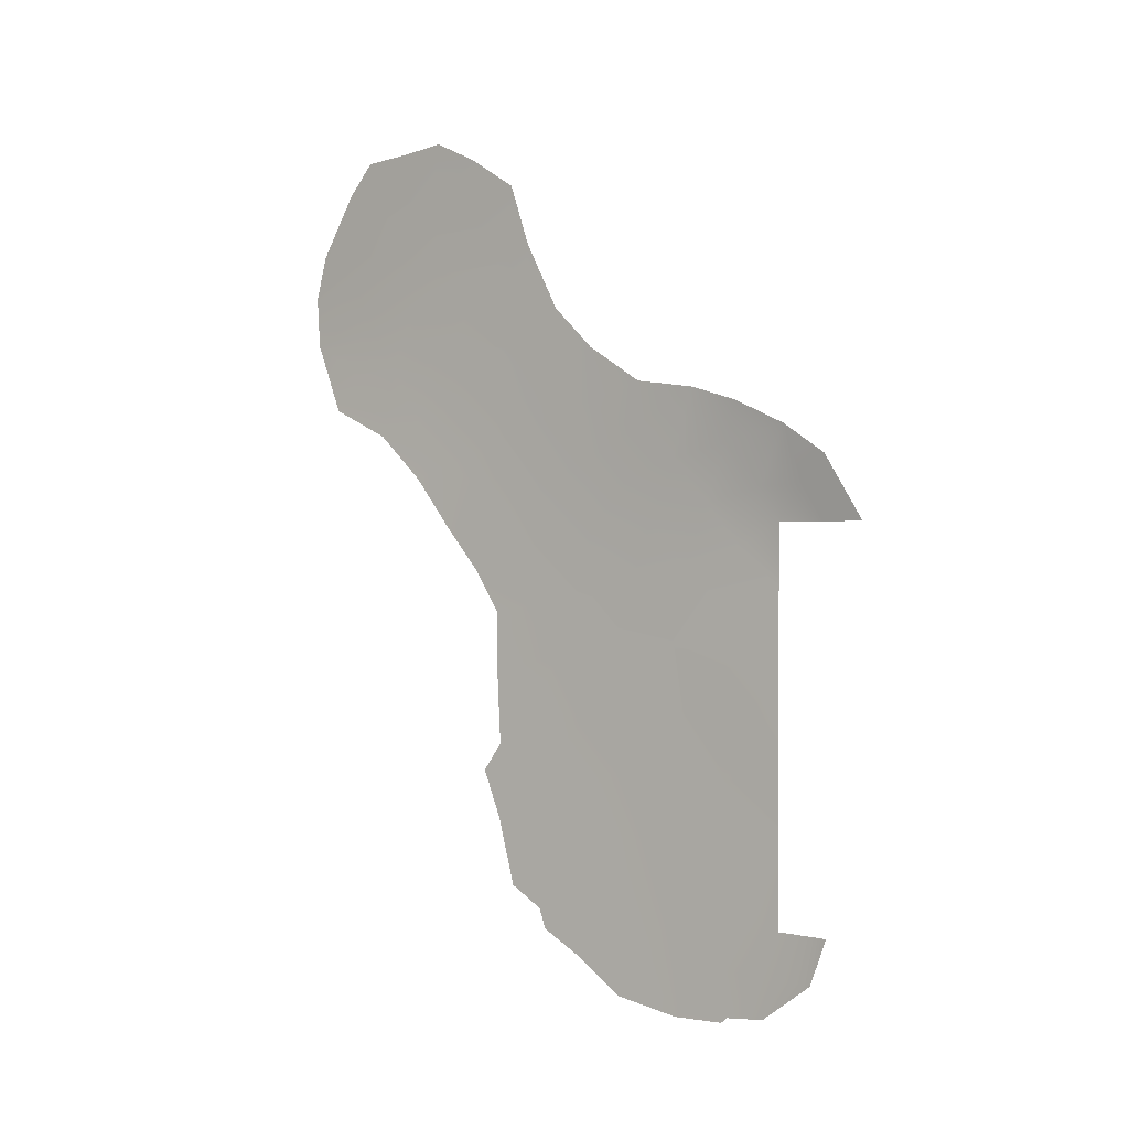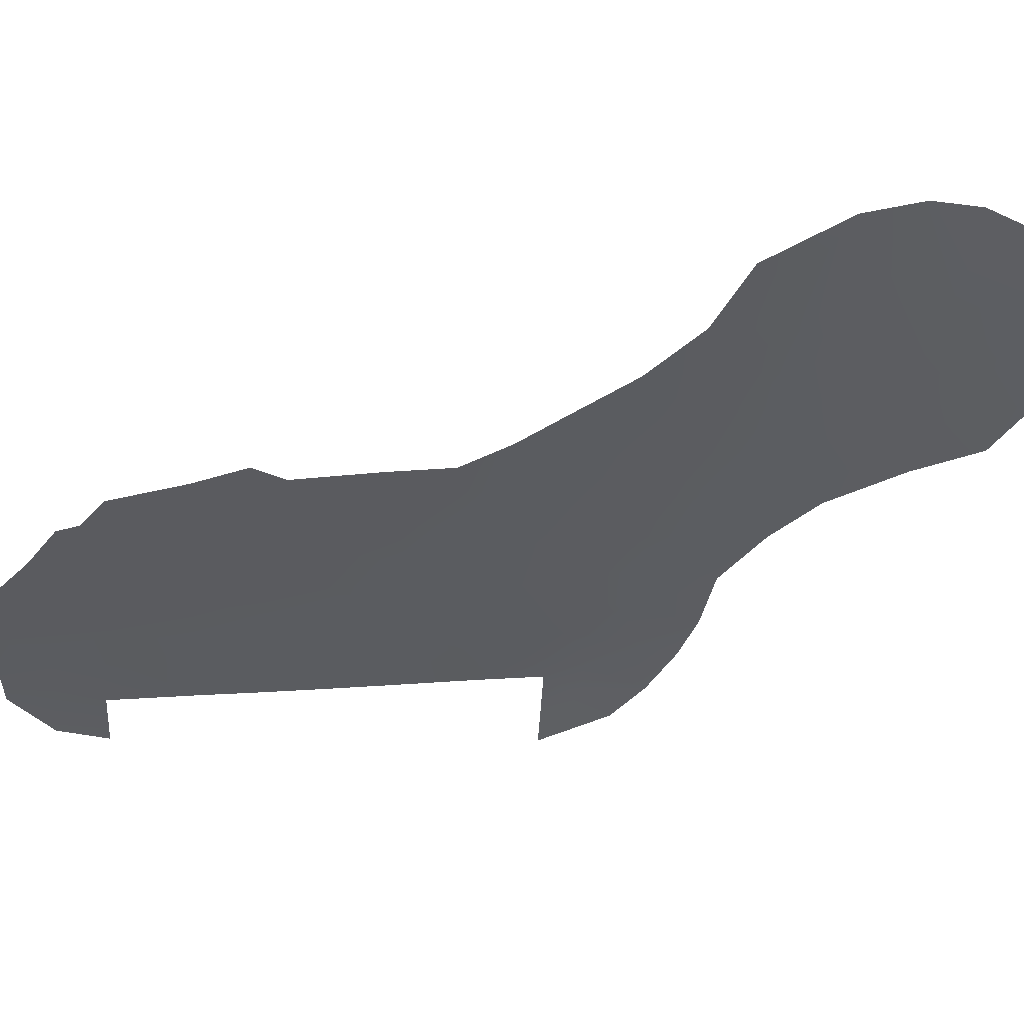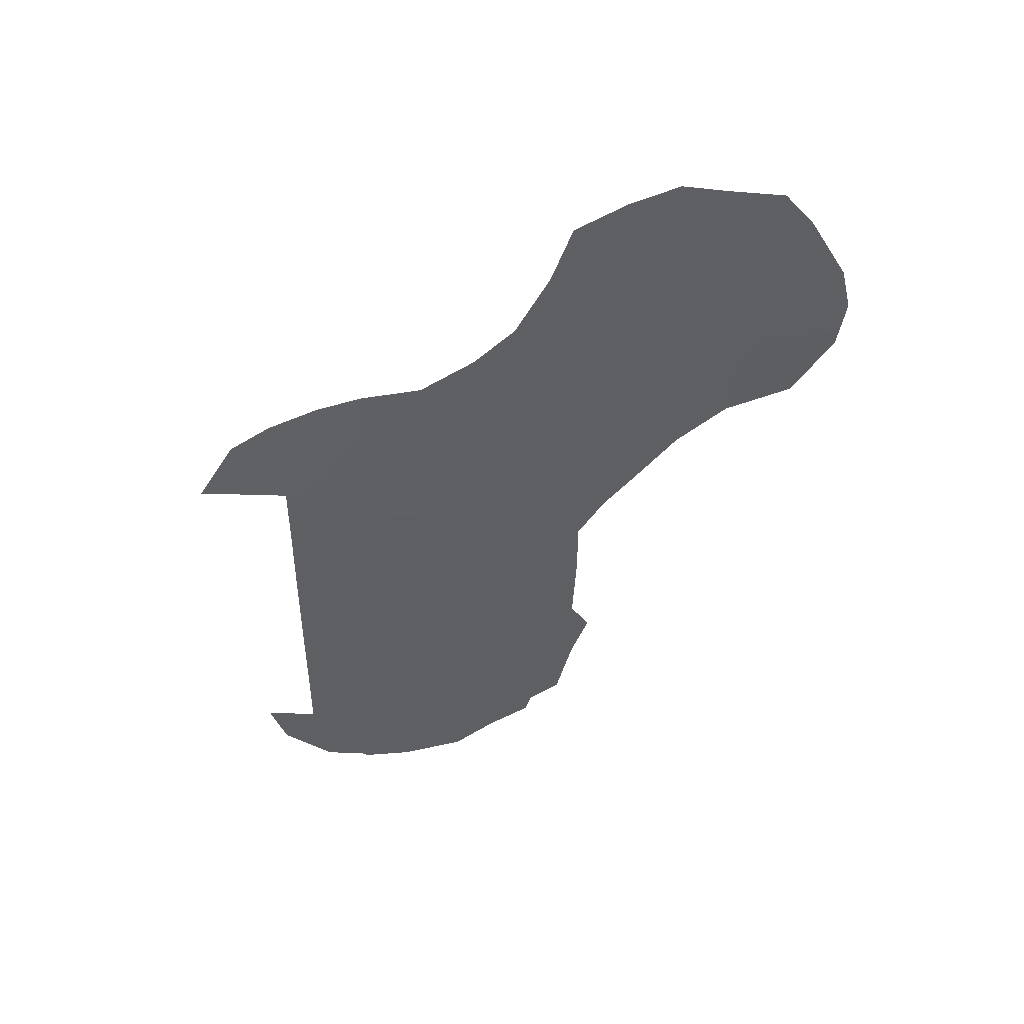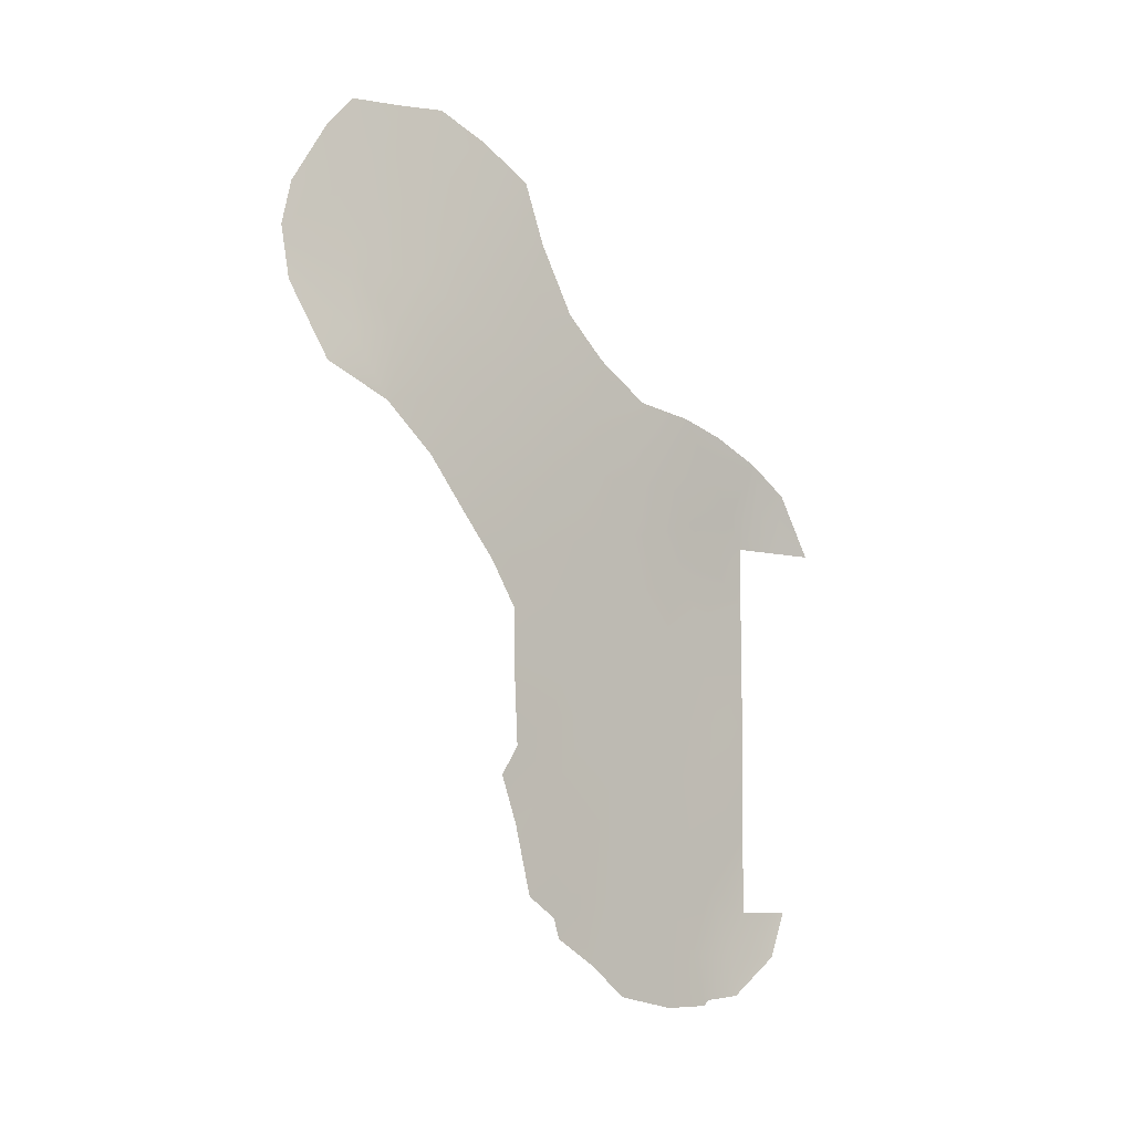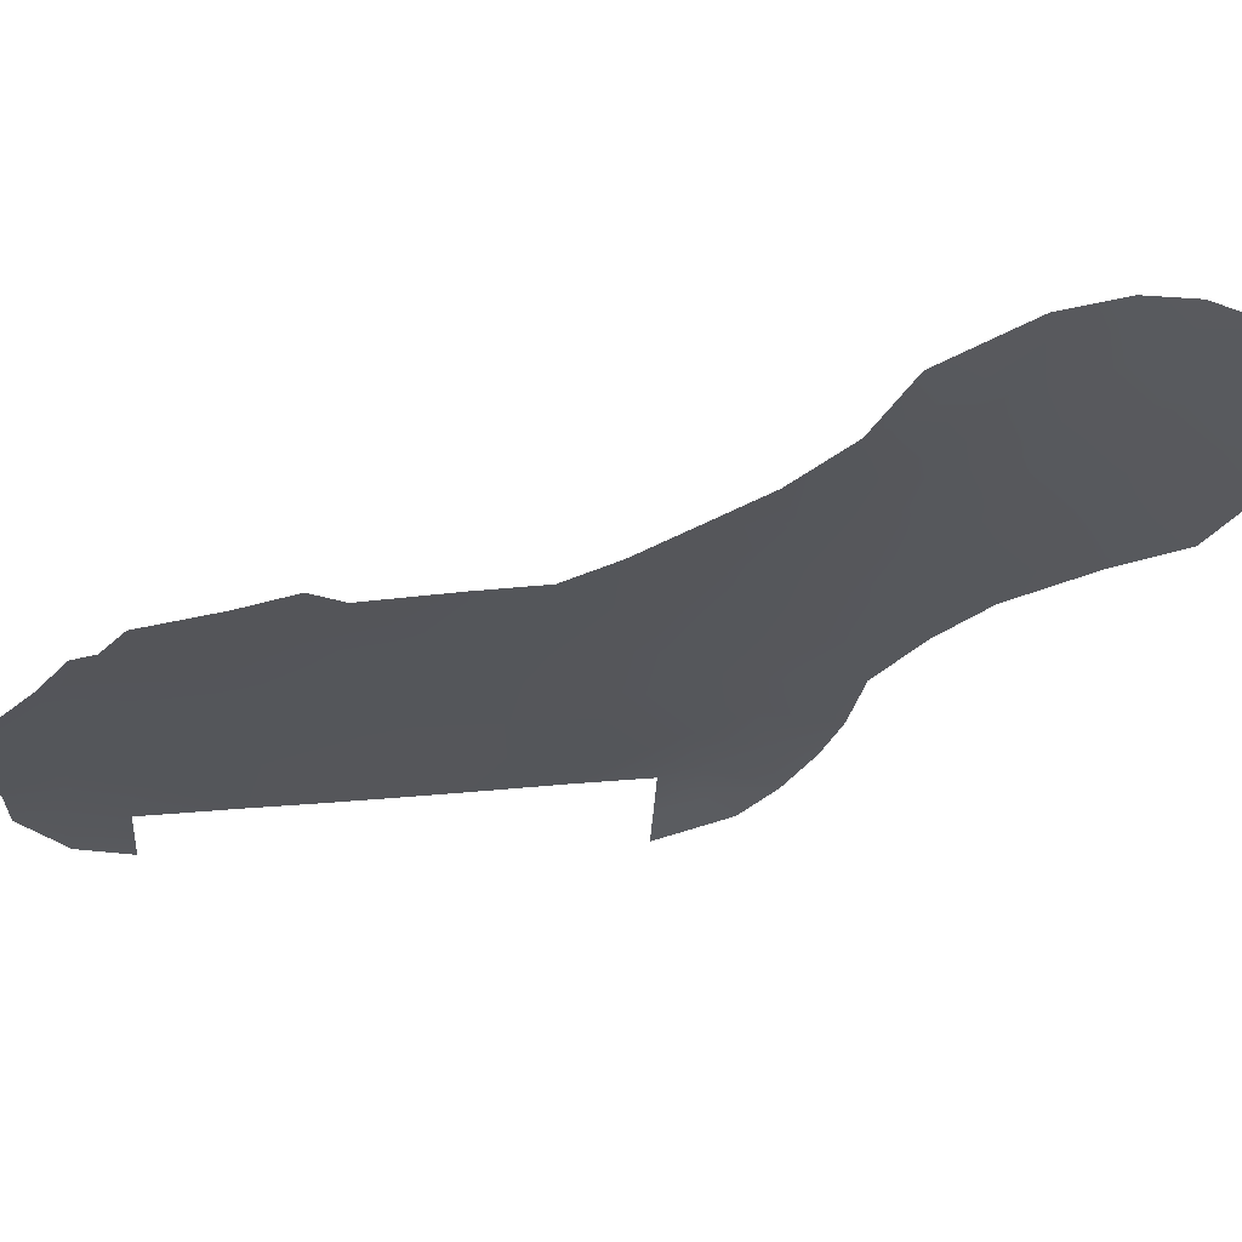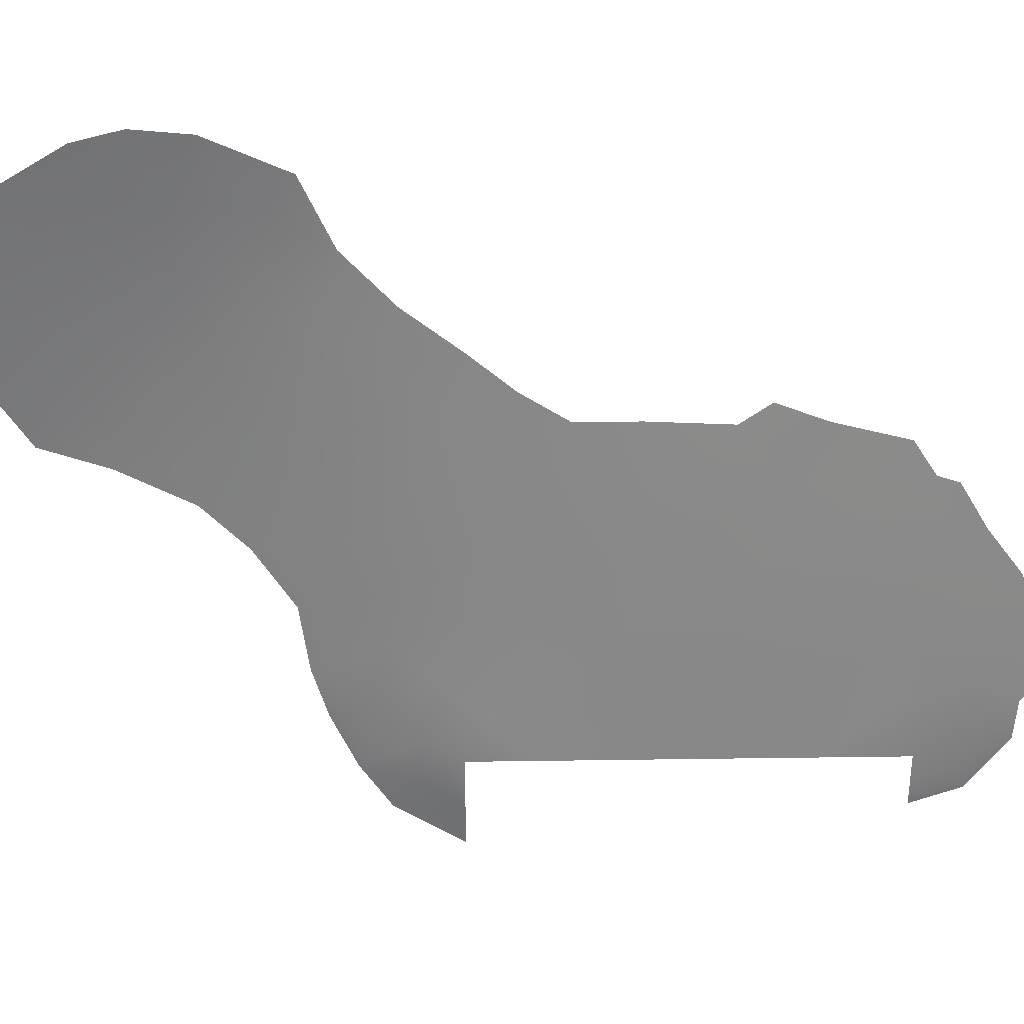
<metadata>
{"format":"obj","ext":"obj","renderer":"f3d","projection":"perspective","resolution":1024,"background":"white","views":[{"elev":0.8,"azim":153.2,"up":"+Y"},{"elev":24.7,"azim":83.0,"up":"+Z"},{"elev":46.6,"azim":-65.6,"up":"+Y"},{"elev":-8.7,"azim":77.7,"up":"+Y"},{"elev":33.0,"azim":82.4,"up":"+Z"},{"elev":57.2,"azim":-90.8,"up":"+Z"}]}
</metadata>
<code>
v -92.63 -31 84.26
v -92.03 -37.44 85.26
v -92.14 -35.42 85.12
v -97.14 -38 76.41
v -94.51 -36.71 80.83
v -92.94 -36.87 83.65
v -92.83 -38.88 83.87
v -95.42 -49.53 79.45
v -97.17 -50 76.45
v -97.16 -47.51 76.44
v -90.18 -27.45 89.76
v -96.6 -43.91 77.38
v -94.78 -43.71 80.54
v -90.38 -29.35 89.1
v -97.15 -45.75 76.43
v -97.38 -36.88 75.55
v -93.08 -32.96 83.35
v -93.78 -47.86 82.26
v -90.2 -32.96 89.01
v -91.93 -30.58 85.65
v -93.82 -32.62 81.93
v -94.39 -52.52 81.19
v -95.42 -52.91 79.45
v -96.2 -52.9 78.09
v -96.31 -52.73 77.91
v -98.24 -38 73.76
v -97.56 -51.44 75.39
v -97.79 -50 74.9
v -93.72 -51.51 82.33
v -92.16 -47.35 84.98
v -91.88 -45.88 85.46
v -89.96 -26.03 90.41
v -93.04 -50.71 83.49
v -92.94 -50.1 83.66
v -92.13 -42.62 85.05
v -90.6 -36.58 87.87
v -92.42 -49.45 84.51
v -91.19 -25.73 87.56
v -96.98 -35.15 75.95
v -97.62 -36.04 74.78
v -89.05 -29 92.26
v -90.62 -25.9 88.86
v -94.65 -33.73 80.39
v -92.18 -45 84.94
v -92.45 -27.4 84.68
v -92.14 -40.84 85.07
v -96.23 -34.43 77.38
v -89.58 -27.01 91.19
v -96.85 -52.63 76.83
v -89.09 -34.25 91.12
v -91.8 -26.42 86.14
v -88.86 -32 92.29
v -91.19 -29.81 87.25
v -96.19 -35.66 77.72
v -95.29 -36.07 79.37
v -94.59 -40 80.82
v -97.73 -38 74.98
v -96.4 -49.14 77.76
v -94.79 -47.6 80.54
v -89.63 -29.01 90.85
v -96.32 -40.61 77.86
v -93.03 -45.97 83.53
v -92.91 -43.99 83.74
v -94.95 -37.99 80.12
v -91.39 -31.94 86.66
v -95.55 -39.39 79.15
v -96.79 -36.97 76.87
v -97.15 -39.93 76.42
v -92.95 -48.41 83.63
v -93.9 -38.26 81.99
v -91.04 -27.57 87.79
v -92.35 -29.36 84.84
v -92.73 -29.28 84.08
v -95.36 -41.62 79.52
v -91.19 -38.2 86.74
v -97.15 -42.27 76.42
v -95.25 -45.57 79.75
v -96.29 -45.7 77.94
v -94.21 -45.73 81.52
v -92.62 -40.69 84.23
v -94.26 -41.99 81.41
v -93.59 -40.46 82.56
v -96.47 -38.72 77.57
v -95.89 -37.45 78.44
v -89.71 -31.08 90.45
v -93.22 -31.36 83.09
v -92.93 -34.86 83.63
v -93.79 -34.3 82.04
v -96.83 -51.38 76.98
v -95.97 -51.3 78.51
v -94.34 -49.63 81.31
v -91.39 -34.12 86.58
v -95.55 -33.99 78.68
v -96.24 -42.31 77.98
v -91.84 -28.47 85.97
v -89.53 -33.1 90.41
v -95.76 -43.75 78.87
v -97.15 -43.91 76.42
v -88.87 -30.38 92.53
v -90.67 -34.76 87.92
v -89.93 -35.15 89.27
v -91.72 -39.49 85.8
v -91.3 -36.11 86.64
v -93.45 -49.77 82.8
v -94.86 -51.33 80.41
v -90.6 -31.24 88.39
v -93.77 -36.13 82.14
v -95.89 -47.44 78.63
v -94.58 -35.17 80.6
v -93.75 -43.96 82.3
v -93.25 -42.24 83.16
v -92.18 -33.01 85.08
v -90.84 -33.02 87.69
f 23 105 22
f 16 57 40
f 89 27 9
f 22 105 29
f 71 38 42
f 112 65 92
f 77 79 59
f 74 56 81
f 7 80 82
f 13 110 79
f 83 67 84
f 55 54 93
f 107 5 109
f 84 55 64
f 58 89 9
f 20 53 65
f 18 62 69
f 19 96 101
f 18 91 59
f 13 97 74
f 19 85 96
f 72 20 1
f 7 102 80
f 86 1 17
f 43 21 88
f 40 57 26
f 7 6 2
f 9 27 28
f 9 10 58
f 62 31 30
f 29 105 91
f 11 14 71
f 83 61 68
f 32 48 11
f 109 5 55
f 104 69 34
f 33 104 34
f 66 64 56
f 4 57 16
f 75 103 36
f 68 4 83
f 69 62 30
f 37 69 30
f 5 70 64
f 64 70 56
f 95 72 45
f 73 45 72
f 17 1 112
f 54 67 39
f 15 12 78
f 68 61 76
f 11 42 32
f 8 58 108
f 10 15 78
f 13 77 97
f 78 12 97
f 71 42 11
f 108 77 59
f 44 62 63
f 18 79 62
f 35 80 46
f 35 111 80
f 53 14 106
f 66 56 74
f 13 74 81
f 81 56 82
f 56 70 82
f 70 7 82
f 82 80 111
f 77 13 79
f 13 81 110
f 66 74 61
f 66 61 83
f 67 54 84
f 83 84 66
f 91 18 104
f 79 18 59
f 86 73 1
f 87 6 107
f 88 107 109
f 66 84 64
f 84 54 55
f 64 55 5
f 60 48 41
f 67 4 16
f 89 49 27
f 89 25 49
f 25 89 90
f 90 24 25
f 24 90 23
f 91 8 59
f 58 90 89
f 91 104 29
f 8 90 58
f 7 70 6
f 6 70 107
f 69 37 34
f 17 87 88
f 109 93 43
f 96 50 101
f 3 87 112
f 47 54 39
f 93 54 47
f 61 74 94
f 43 88 109
f 63 110 111
f 81 82 111
f 81 111 110
f 103 75 2
f 103 2 3
f 71 51 38
f 95 71 53
f 95 53 20
f 51 95 45
f 51 71 95
f 100 19 101
f 31 62 44
f 72 95 20
f 74 97 94
f 76 12 98
f 98 12 15
f 53 71 14
f 94 12 76
f 61 94 76
f 96 85 52
f 50 96 52
f 85 60 99
f 85 99 52
f 19 100 113
f 92 100 103
f 65 106 113
f 101 36 100
f 97 12 94
f 77 78 97
f 7 2 102
f 80 102 46
f 16 39 67
f 39 16 40
f 2 75 102
f 104 18 69
f 59 8 108
f 99 60 41
f 104 33 29
f 21 17 88
f 55 93 109
f 60 11 48
f 17 21 86
f 90 8 105
f 60 14 11
f 105 8 91
f 23 90 105
f 60 85 14
f 4 67 83
f 53 106 65
f 85 106 14
f 5 107 70
f 63 111 35
f 88 87 107
f 87 17 112
f 19 106 85
f 108 78 77
f 44 63 35
f 3 2 6
f 108 58 10
f 87 3 6
f 62 79 110
f 78 108 10
f 62 110 63
f 1 20 112
f 65 112 20
f 92 103 3
f 100 36 103
f 112 92 3
f 1 73 72
f 19 113 106
f 113 100 92
f 65 113 92

</code>
